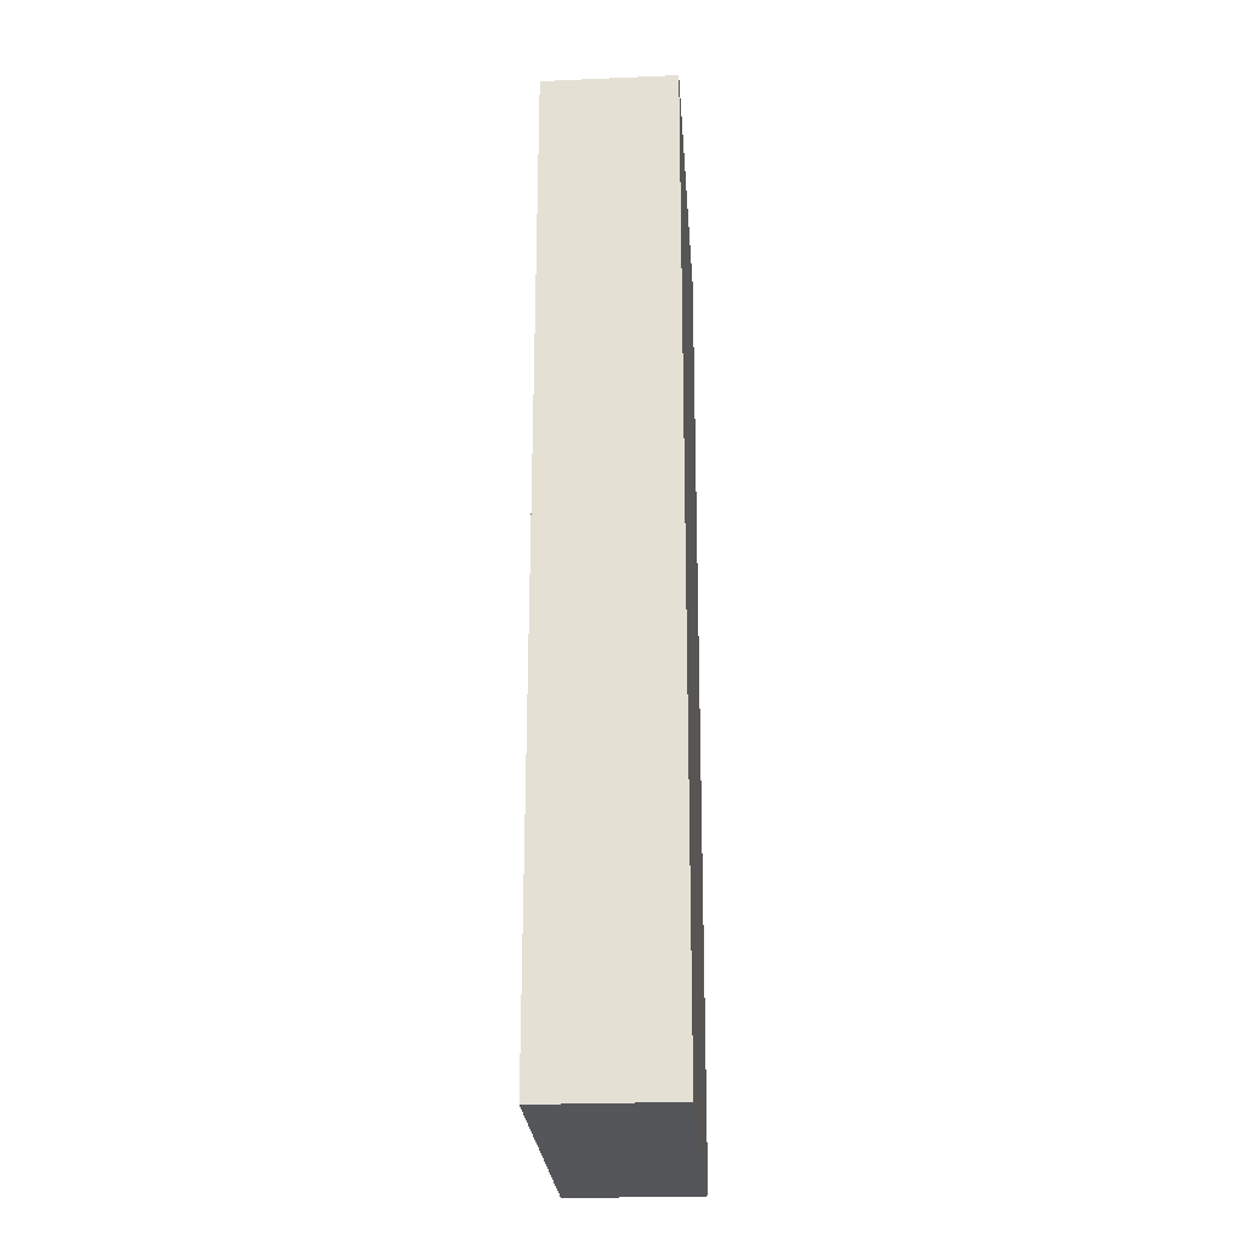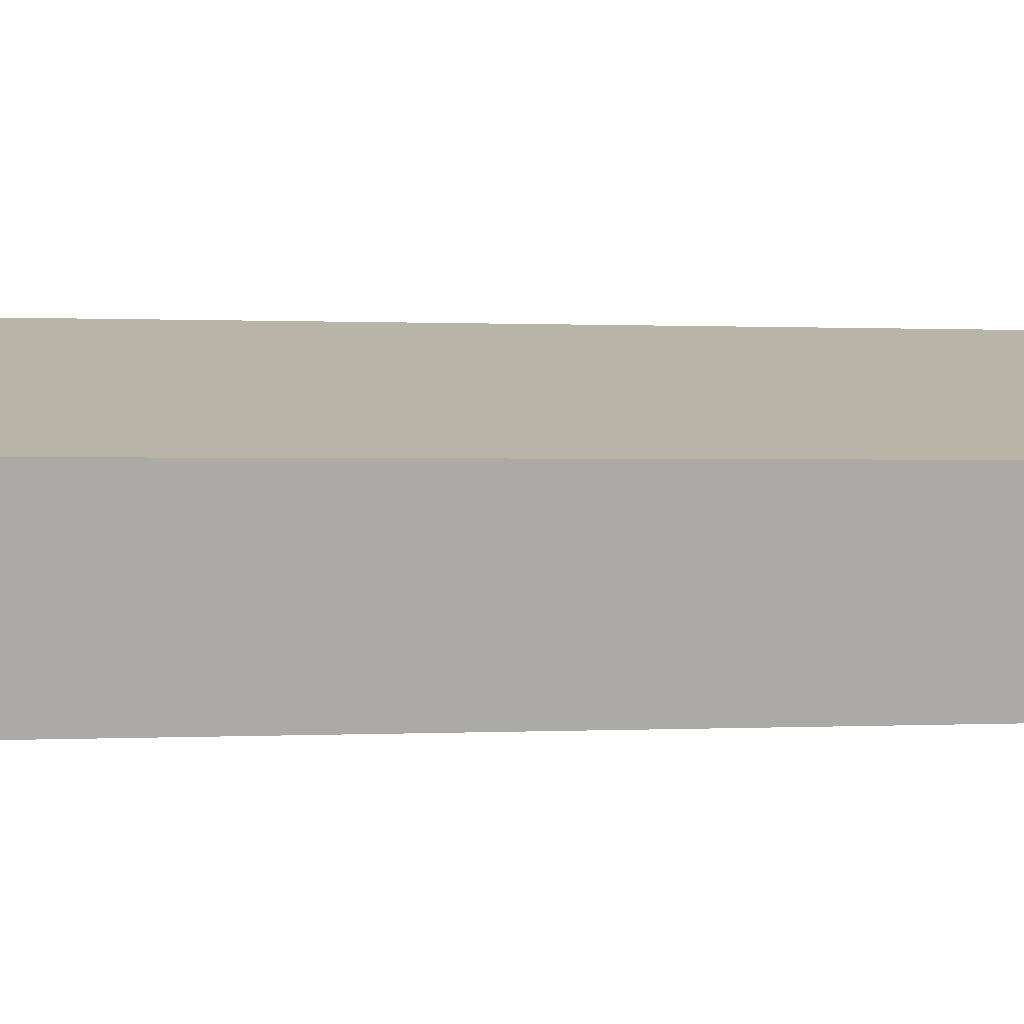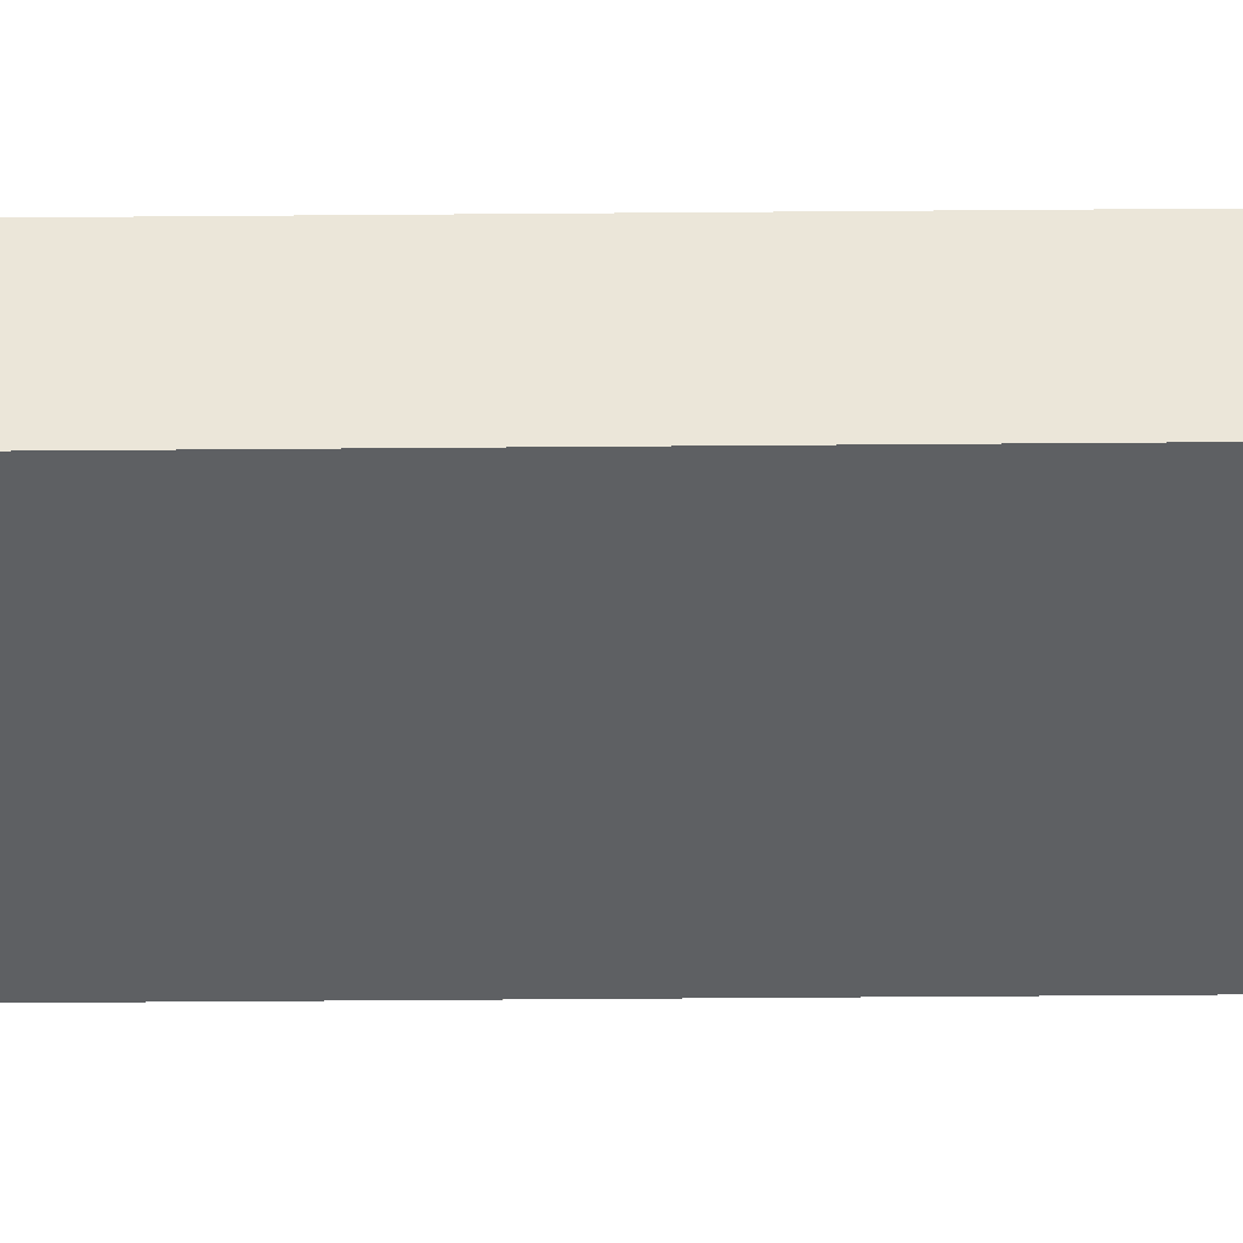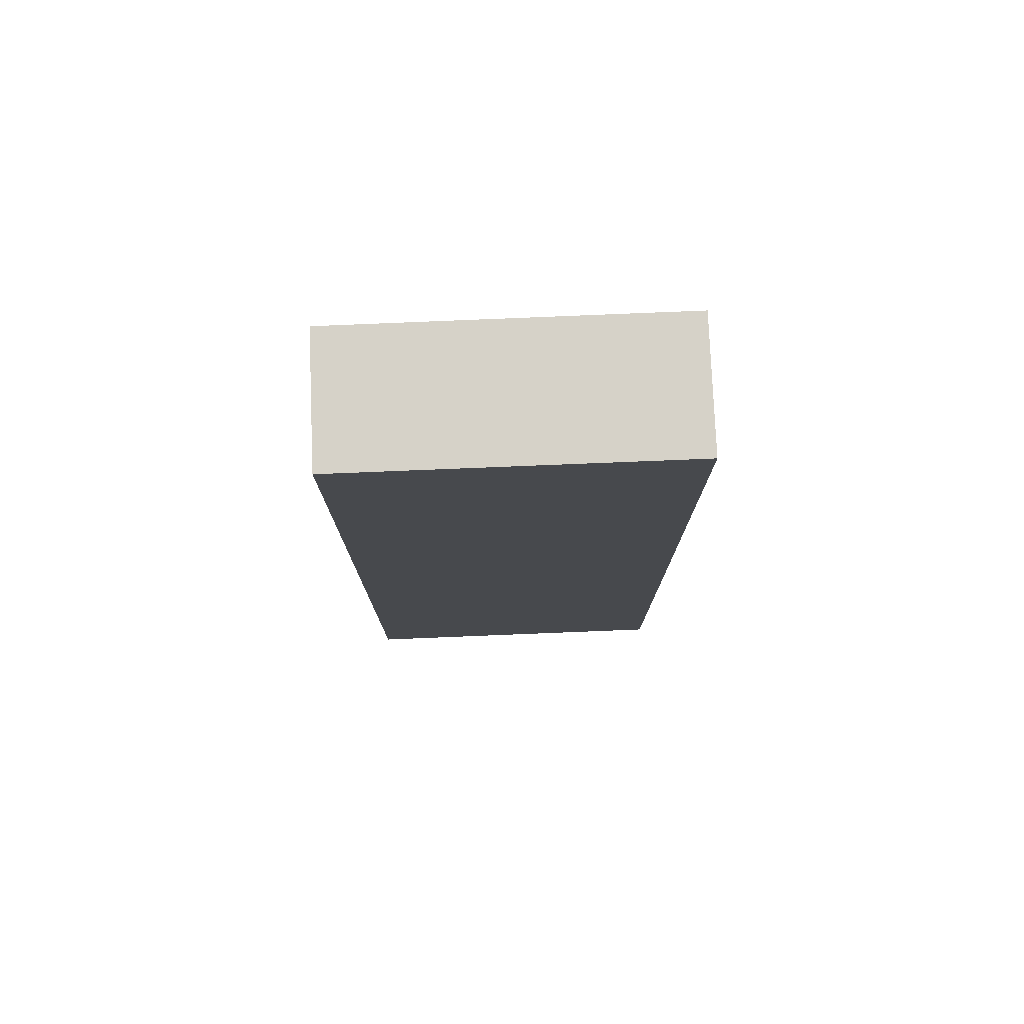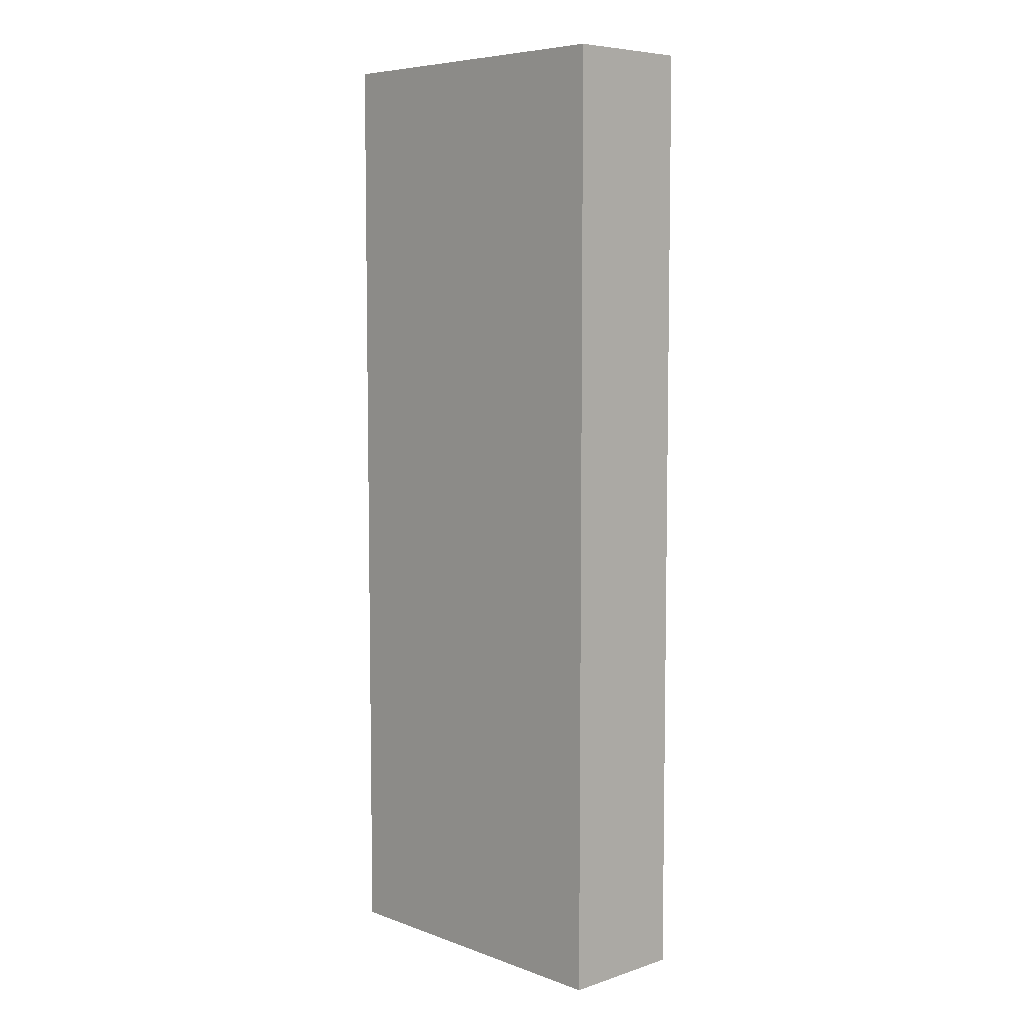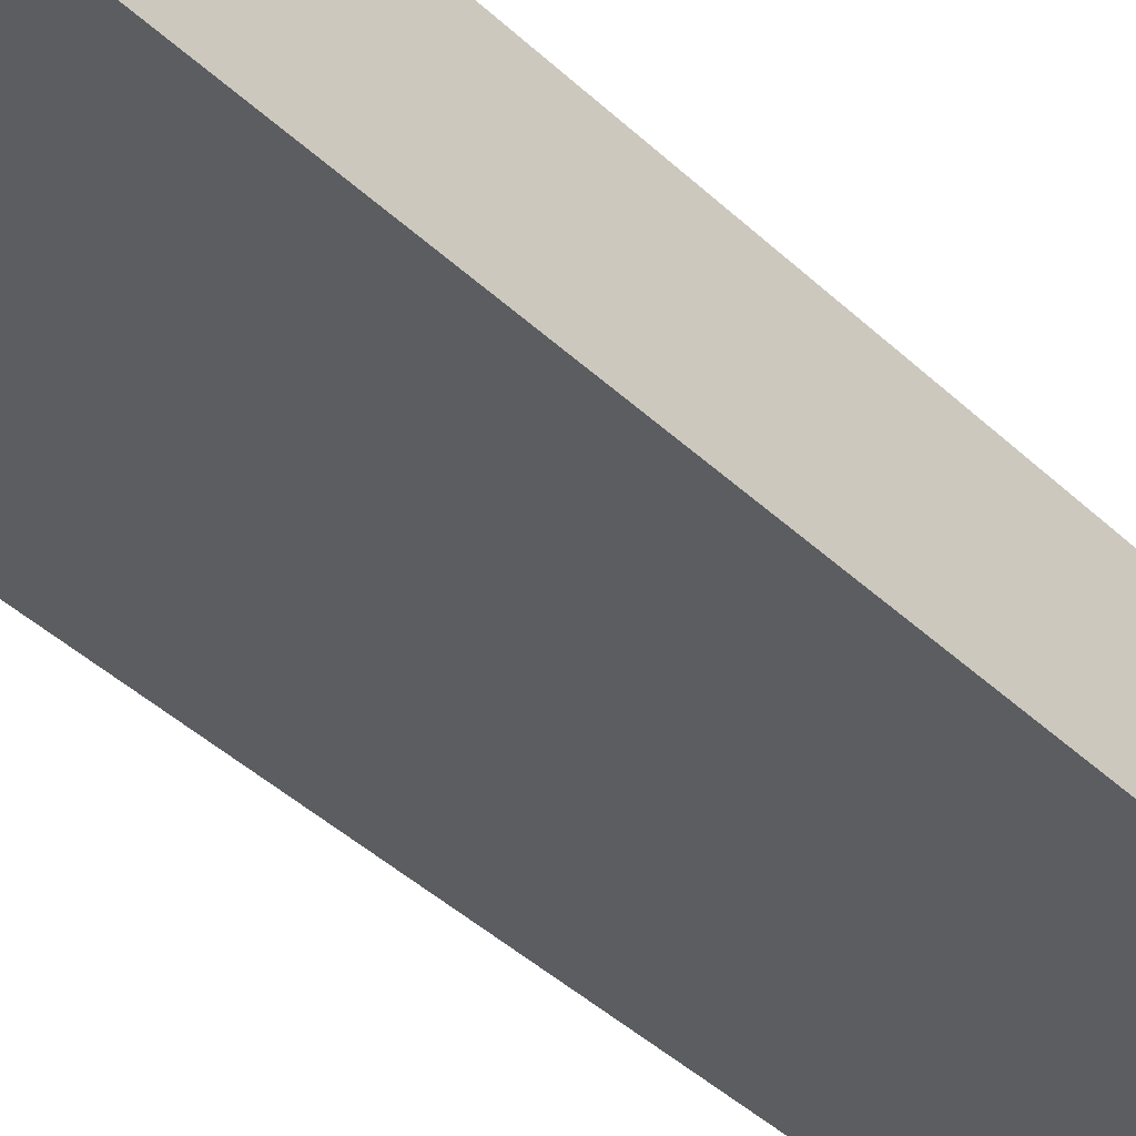
<metadata>
{"format":"obj","ext":"obj","renderer":"f3d","projection":"perspective","resolution":1024,"background":"white","views":[{"elev":-26.0,"azim":-73.2,"up":"+Y"},{"elev":0.2,"azim":74.3,"up":"+Z"},{"elev":-55.3,"azim":90.5,"up":"+Z"},{"elev":77.8,"azim":-169.4,"up":"+Y"},{"elev":6.6,"azim":59.5,"up":"+Y"},{"elev":-46.0,"azim":43.8,"up":"+Z"}]}
</metadata>
<code>
v  2.616 7.612 -0.6
v  0.231 7.612 1.002
v  2.846 7.612 0.399
v  0 7.612 4.661e-16
v  2.846 -2.443e-17 0.399
v  2.616 3.674e-17 -0.6
v  0 0 0
v  0.231 -6.135e-17 1.002
g defaultobject
f 1 2 3
f 2 1 4
f 5 1 3
f 1 5 6
f 6 4 1
f 4 6 7
f 7 2 4
f 2 7 8
f 8 3 2
f 3 8 5
f 5 7 6
f 7 5 8

</code>
